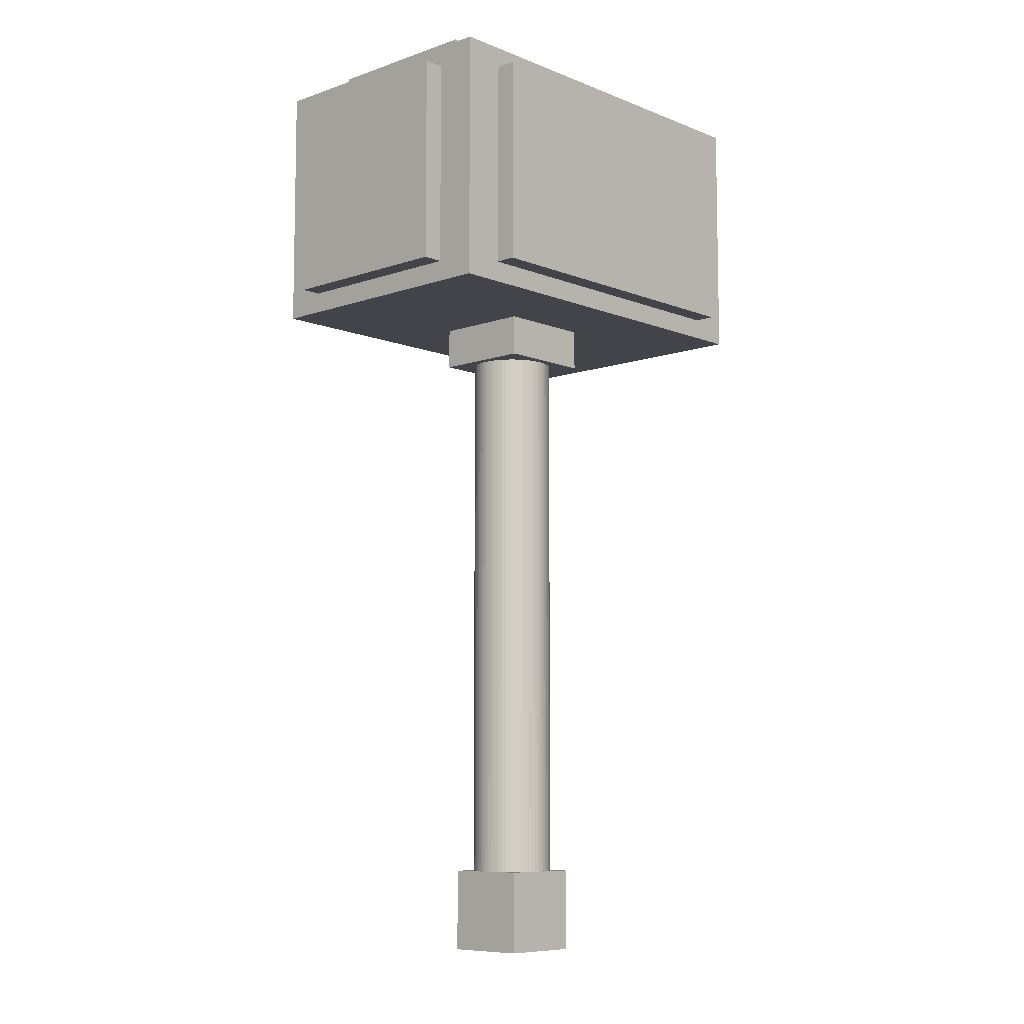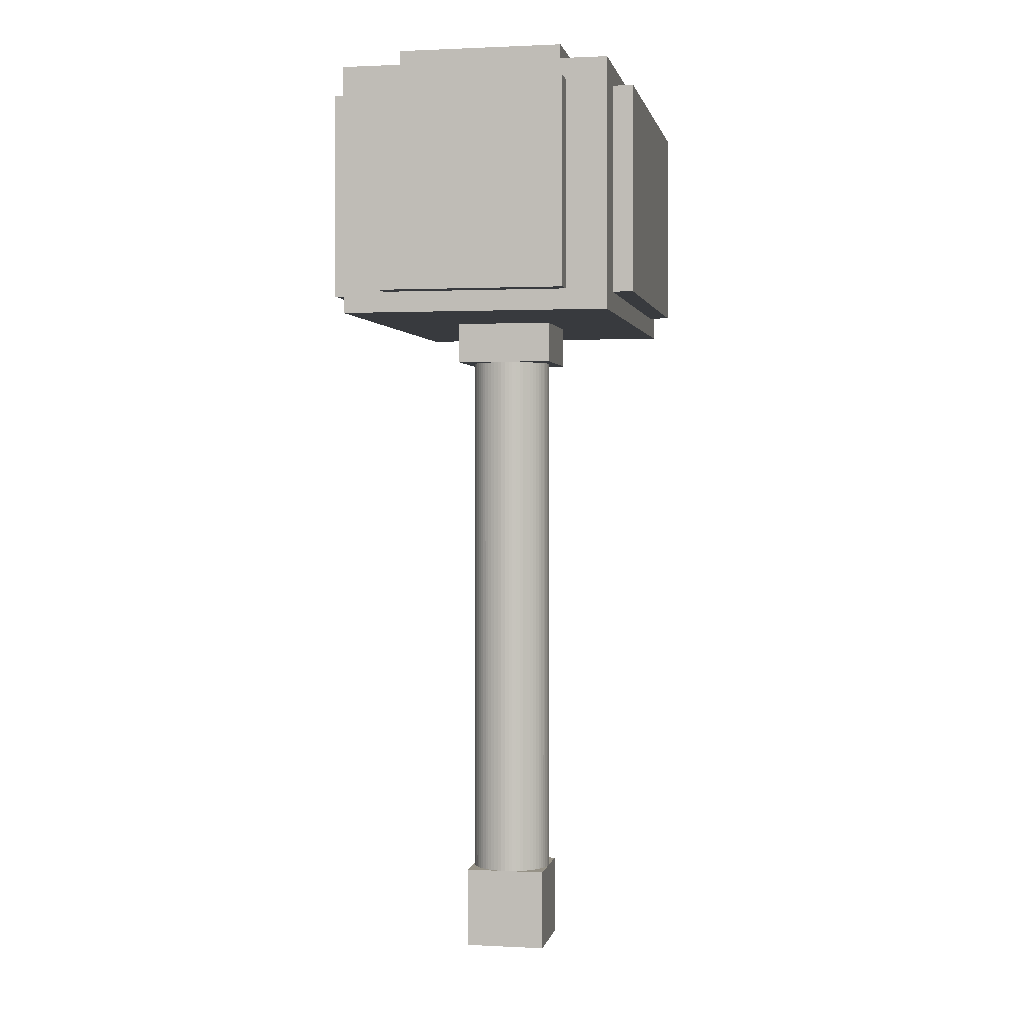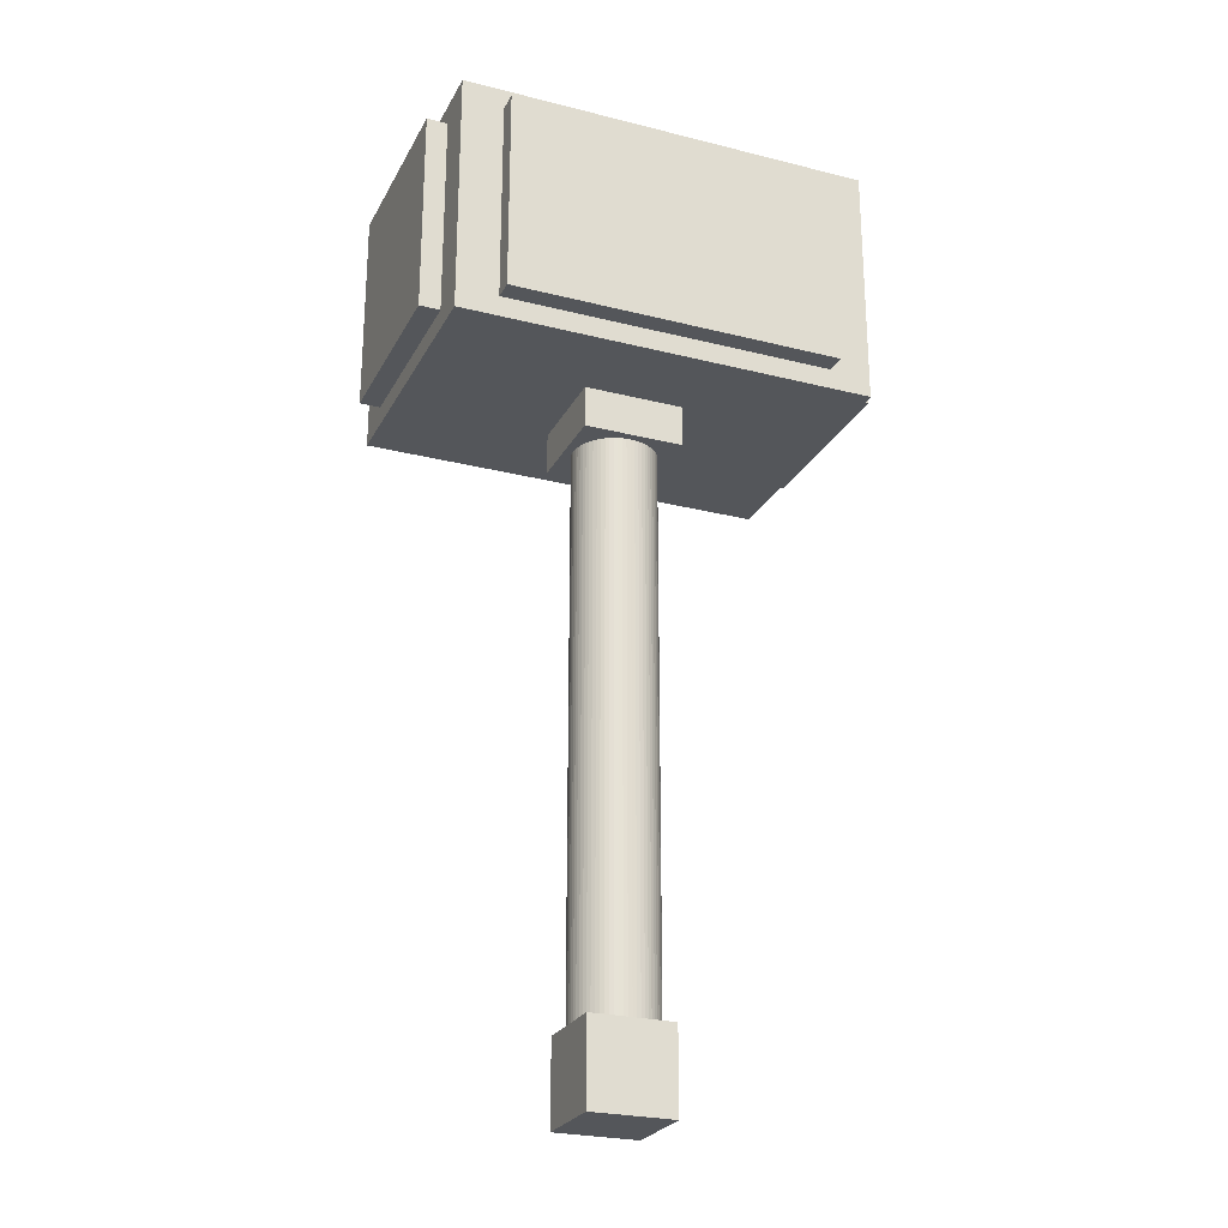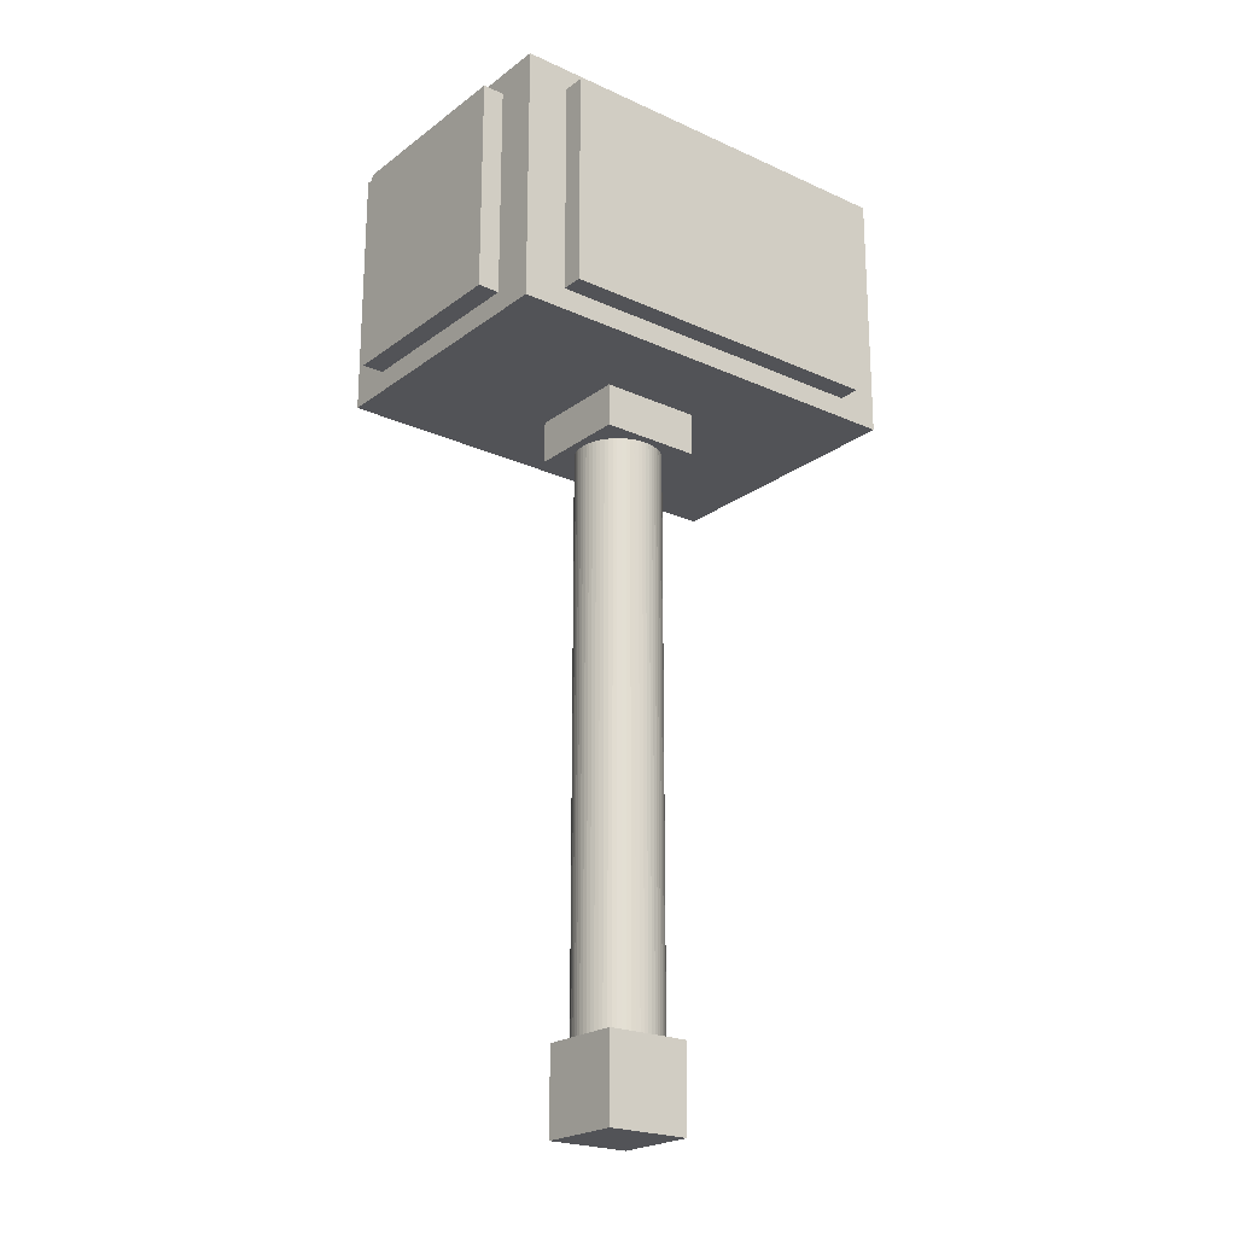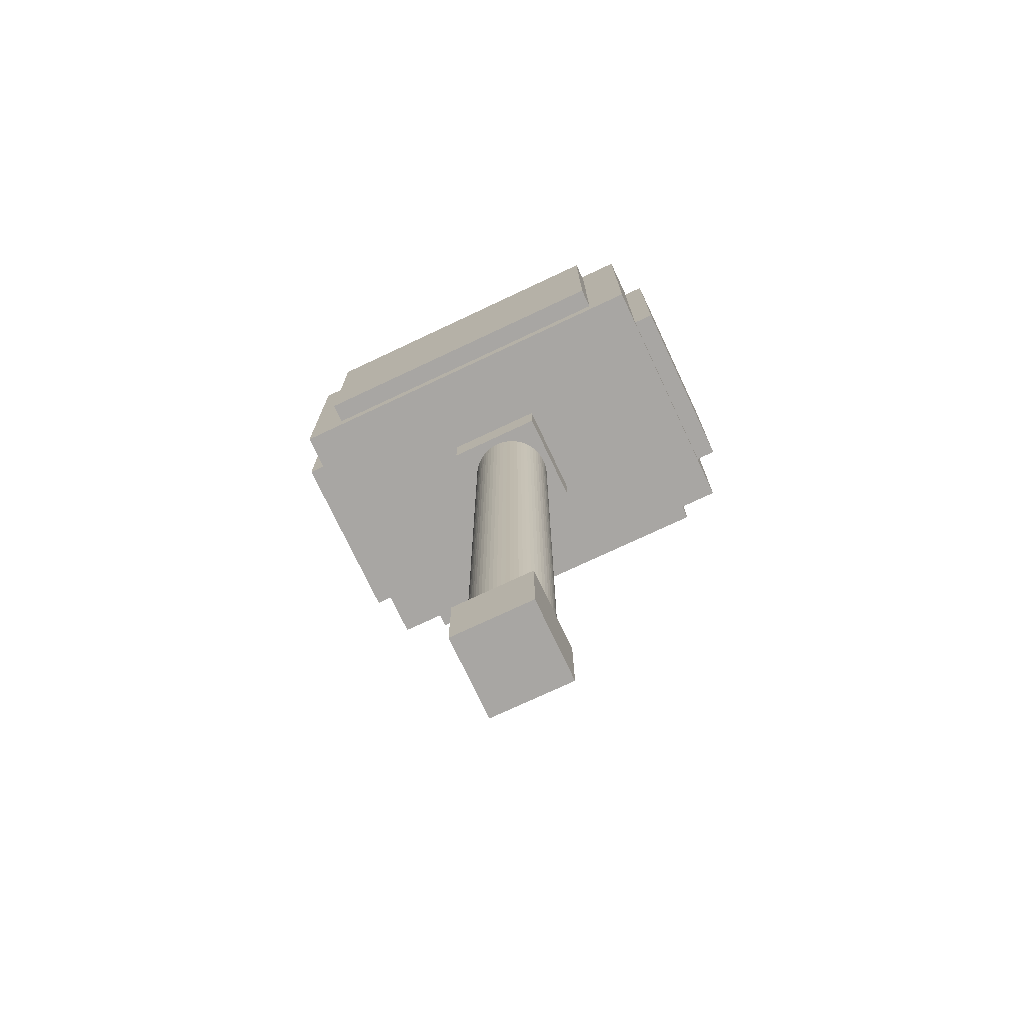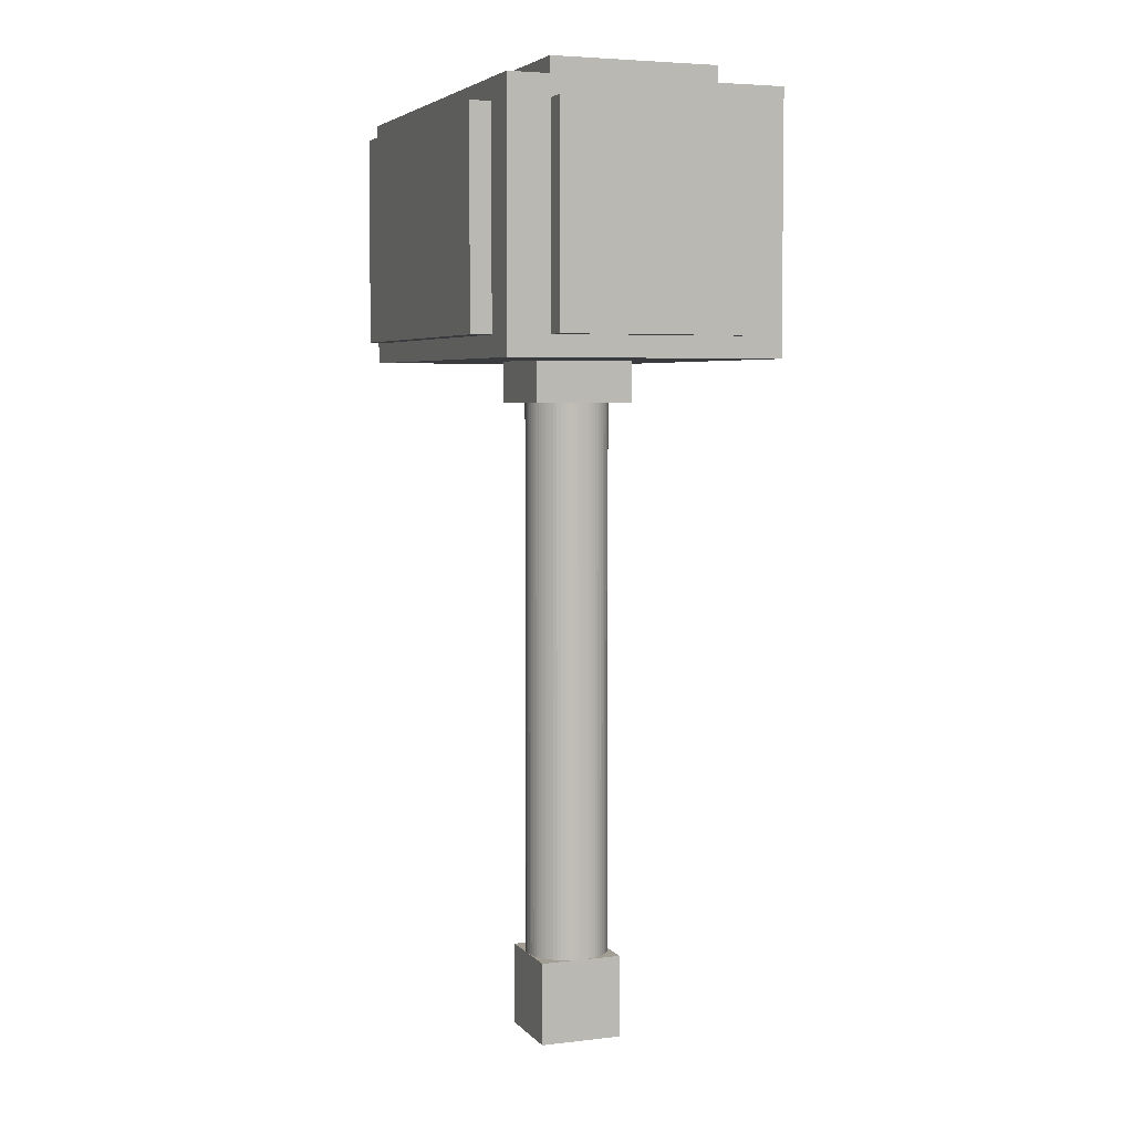
<metadata>
{"format":"obj","ext":"obj","renderer":"f3d","projection":"perspective","resolution":1024,"background":"white","views":[{"elev":-8.5,"azim":133.0,"up":"+Y"},{"elev":1.0,"azim":-79.3,"up":"+Y"},{"elev":-25.3,"azim":157.8,"up":"+Y"},{"elev":-22.3,"azim":141.7,"up":"+Y"},{"elev":-74.3,"azim":-154.8,"up":"+Y"},{"elev":4.7,"azim":69.2,"up":"+Y"}]}
</metadata>
<code>
o HammerHandle_Cylinder.003
v 0 -0.25 -0.0625
v 0 0.75 -0.0625
v 0.006126 -0.25 -0.0622
v 0.006126 0.75 -0.0622
v 0.01219 -0.25 -0.0613
v 0.01219 0.75 -0.0613
v 0.01814 -0.25 -0.05981
v 0.01814 0.75 -0.05981
v 0.02392 -0.25 -0.05774
v 0.02392 0.75 -0.05774
v 0.02946 -0.25 -0.05512
v 0.02946 0.75 -0.05512
v 0.03472 -0.25 -0.05197
v 0.03472 0.75 -0.05197
v 0.03965 -0.25 -0.04831
v 0.03965 0.75 -0.04831
v 0.04419 -0.25 -0.04419
v 0.04419 0.75 -0.04419
v 0.04831 -0.25 -0.03965
v 0.04831 0.75 -0.03965
v 0.05197 -0.25 -0.03472
v 0.05197 0.75 -0.03472
v 0.05512 -0.25 -0.02946
v 0.05512 0.75 -0.02946
v 0.05774 -0.25 -0.02392
v 0.05774 0.75 -0.02392
v 0.05981 -0.25 -0.01814
v 0.05981 0.75 -0.01814
v 0.0613 -0.25 -0.01219
v 0.0613 0.75 -0.01219
v 0.0622 -0.25 -0.006126
v 0.0622 0.75 -0.006126
v 0.0625 -0.25 0
v 0.0625 0.75 0
v 0.0622 -0.25 0.006126
v 0.0622 0.75 0.006126
v 0.0613 -0.25 0.01219
v 0.0613 0.75 0.01219
v 0.05981 -0.25 0.01814
v 0.05981 0.75 0.01814
v 0.05774 -0.25 0.02392
v 0.05774 0.75 0.02392
v 0.05512 -0.25 0.02946
v 0.05512 0.75 0.02946
v 0.05197 -0.25 0.03472
v 0.05197 0.75 0.03472
v 0.04831 -0.25 0.03965
v 0.04831 0.75 0.03965
v 0.04419 -0.25 0.04419
v 0.04419 0.75 0.04419
v 0.03965 -0.25 0.04831
v 0.03965 0.75 0.04831
v 0.03472 -0.25 0.05197
v 0.03472 0.75 0.05197
v 0.02946 -0.25 0.05512
v 0.02946 0.75 0.05512
v 0.02392 -0.25 0.05774
v 0.02392 0.75 0.05774
v 0.01814 -0.25 0.05981
v 0.01814 0.75 0.05981
v 0.01219 -0.25 0.0613
v 0.01219 0.75 0.0613
v 0.006126 -0.25 0.0622
v 0.006126 0.75 0.0622
v -0 -0.25 0.0625
v -0 0.75 0.0625
v -0.006126 -0.25 0.0622
v -0.006126 0.75 0.0622
v -0.01219 -0.25 0.0613
v -0.01219 0.75 0.0613
v -0.01814 -0.25 0.05981
v -0.01814 0.75 0.05981
v -0.02392 -0.25 0.05774
v -0.02392 0.75 0.05774
v -0.02946 -0.25 0.05512
v -0.02946 0.75 0.05512
v -0.03472 -0.25 0.05197
v -0.03472 0.75 0.05197
v -0.03965 -0.25 0.04831
v -0.03965 0.75 0.04831
v -0.04419 -0.25 0.04419
v -0.04419 0.75 0.04419
v -0.04831 -0.25 0.03965
v -0.04831 0.75 0.03965
v -0.05197 -0.25 0.03472
v -0.05197 0.75 0.03472
v -0.05512 -0.25 0.02946
v -0.05512 0.75 0.02946
v -0.05774 -0.25 0.02392
v -0.05774 0.75 0.02392
v -0.05981 -0.25 0.01814
v -0.05981 0.75 0.01814
v -0.0613 -0.25 0.01219
v -0.0613 0.75 0.01219
v -0.0622 -0.25 0.006126
v -0.0622 0.75 0.006126
v -0.0625 -0.25 0
v -0.0625 0.75 0
v -0.0622 -0.25 -0.006126
v -0.0622 0.75 -0.006126
v -0.0613 -0.25 -0.01219
v -0.0613 0.75 -0.01219
v -0.05981 -0.25 -0.01814
v -0.05981 0.75 -0.01814
v -0.05774 -0.25 -0.02392
v -0.05774 0.75 -0.02392
v -0.05512 -0.25 -0.02946
v -0.05512 0.75 -0.02946
v -0.05197 -0.25 -0.03472
v -0.05197 0.75 -0.03472
v -0.04831 -0.25 -0.03965
v -0.04831 0.75 -0.03965
v -0.04419 -0.25 -0.04419
v -0.04419 0.75 -0.04419
v -0.03965 -0.25 -0.04831
v -0.03965 0.75 -0.04831
v -0.03472 -0.25 -0.05197
v -0.03472 0.75 -0.05197
v -0.02946 -0.25 -0.05512
v -0.02946 0.75 -0.05512
v -0.02392 -0.25 -0.05774
v -0.02392 0.75 -0.05774
v -0.01814 -0.25 -0.05981
v -0.01814 0.75 -0.05981
v -0.01219 -0.25 -0.0613
v -0.01219 0.75 -0.0613
v -0.006126 -0.25 -0.0622
v -0.006126 0.75 -0.0622
f 2 3 1
f 4 5 3
f 6 7 5
f 8 9 7
f 10 11 9
f 12 13 11
f 14 15 13
f 16 17 15
f 18 19 17
f 20 21 19
f 22 23 21
f 24 25 23
f 26 27 25
f 28 29 27
f 30 31 29
f 32 33 31
f 34 35 33
f 36 37 35
f 38 39 37
f 40 41 39
f 42 43 41
f 44 45 43
f 46 47 45
f 48 49 47
f 50 51 49
f 52 53 51
f 54 55 53
f 56 57 55
f 58 59 57
f 60 61 59
f 62 63 61
f 64 65 63
f 66 67 65
f 68 69 67
f 70 71 69
f 72 73 71
f 74 75 73
f 76 77 75
f 78 79 77
f 80 81 79
f 82 83 81
f 84 85 83
f 86 87 85
f 88 89 87
f 90 91 89
f 92 93 91
f 94 95 93
f 96 97 95
f 98 99 97
f 100 101 99
f 102 103 101
f 104 105 103
f 106 107 105
f 108 109 107
f 110 111 109
f 112 113 111
f 114 115 113
f 116 117 115
f 118 119 117
f 120 121 119
f 122 123 121
f 124 125 123
f 70 38 6
f 126 127 125
f 128 1 127
f 63 111 127
f 2 4 3
f 4 6 5
f 6 8 7
f 8 10 9
f 10 12 11
f 12 14 13
f 14 16 15
f 16 18 17
f 18 20 19
f 20 22 21
f 22 24 23
f 24 26 25
f 26 28 27
f 28 30 29
f 30 32 31
f 32 34 33
f 34 36 35
f 36 38 37
f 38 40 39
f 40 42 41
f 42 44 43
f 44 46 45
f 46 48 47
f 48 50 49
f 50 52 51
f 52 54 53
f 54 56 55
f 56 58 57
f 58 60 59
f 60 62 61
f 62 64 63
f 64 66 65
f 66 68 67
f 68 70 69
f 70 72 71
f 72 74 73
f 74 76 75
f 76 78 77
f 78 80 79
f 80 82 81
f 82 84 83
f 84 86 85
f 86 88 87
f 88 90 89
f 90 92 91
f 92 94 93
f 94 96 95
f 96 98 97
f 98 100 99
f 100 102 101
f 102 104 103
f 104 106 105
f 106 108 107
f 108 110 109
f 110 112 111
f 112 114 113
f 114 116 115
f 116 118 117
f 118 120 119
f 120 122 121
f 122 124 123
f 124 126 125
f 6 4 2
f 2 128 126
f 126 124 122
f 122 120 118
f 118 116 110
f 114 112 110
f 110 108 102
f 106 104 102
f 102 100 94
f 98 96 94
f 94 92 86
f 90 88 86
f 86 84 78
f 82 80 78
f 78 76 74
f 74 72 78
f 70 68 66
f 66 64 70
f 62 60 58
f 58 56 62
f 54 52 46
f 50 48 46
f 46 44 42
f 42 40 38
f 38 36 34
f 34 32 38
f 30 28 26
f 26 24 22
f 22 20 14
f 18 16 14
f 14 12 6
f 10 8 6
f 6 2 118
f 126 122 118
f 116 114 110
f 108 106 102
f 100 98 94
f 92 90 86
f 84 82 78
f 78 72 70
f 70 64 62
f 62 56 54
f 52 50 46
f 46 42 54
f 38 32 30
f 30 26 38
f 20 18 14
f 12 10 6
f 2 126 118
f 118 110 102
f 102 94 86
f 86 78 102
f 70 62 38
f 54 42 38
f 38 26 22
f 22 14 38
f 6 118 102
f 102 78 70
f 62 54 38
f 38 14 6
f 6 102 70
f 126 128 127
f 128 2 1
f 127 1 3
f 3 5 127
f 7 9 11
f 11 13 15
f 15 17 19
f 19 21 23
f 23 25 31
f 27 29 31
f 31 33 39
f 35 37 39
f 39 41 47
f 43 45 47
f 47 49 55
f 51 53 55
f 55 57 59
f 59 61 63
f 63 65 67
f 67 69 71
f 71 73 79
f 75 77 79
f 79 81 83
f 83 85 87
f 87 89 91
f 91 93 87
f 95 97 99
f 99 101 95
f 103 105 107
f 107 109 111
f 111 113 115
f 115 117 119
f 119 121 127
f 123 125 127
f 127 5 7
f 7 11 127
f 15 19 23
f 25 27 31
f 33 35 39
f 41 43 47
f 49 51 55
f 55 59 63
f 63 67 71
f 73 75 79
f 79 83 95
f 87 93 95
f 95 101 103
f 103 107 95
f 111 115 127
f 121 123 127
f 127 11 15
f 15 23 31
f 31 39 47
f 47 55 31
f 63 71 79
f 83 87 95
f 95 107 111
f 115 119 127
f 127 15 31
f 31 55 63
f 63 79 95
f 95 111 63
f 127 31 63
o HammerHead_Cube.002
v 0.3125 0.7438 0.1406
v 0.3125 1.056 0.1406
v 0.3125 0.7438 -0.1406
v 0.3125 1.056 -0.1406
v 0.3438 0.7438 0.1406
v 0.3438 1.056 0.1406
v 0.3438 0.7438 -0.1406
v 0.3438 1.056 -0.1406
v -0.2656 1.087 0.125
v -0.2656 1.119 0.125
v -0.2656 1.087 -0.125
v -0.2656 1.119 -0.125
v 0.2656 1.087 0.125
v 0.2656 1.119 0.125
v 0.2656 1.087 -0.125
v 0.2656 1.119 -0.125
v -0.25 0.7438 0.2031
v -0.25 0.7438 0.2344
v -0.25 1.056 0.2031
v -0.25 1.056 0.2344
v 0.25 0.7438 0.2031
v 0.25 0.7438 0.2344
v 0.25 1.056 0.2031
v 0.25 1.056 0.2344
v 0.25 1.056 0.2344
v 0.25 1.056 0.2031
v 0.25 0.7438 0.2031
v 0.25 0.7438 0.2344
v -0.3125 0.7125 0.2031
v -0.3125 1.087 0.2031
v -0.3125 0.7125 -0.2031
v -0.3125 1.087 -0.2031
v 0.3125 0.7125 0.2031
v 0.3125 1.087 0.2031
v 0.3125 0.7125 -0.2031
v 0.3125 1.087 -0.2031
v -0.3438 0.7438 0.1406
v -0.3438 1.056 0.1406
v -0.3438 0.7438 -0.1406
v -0.3438 1.056 -0.1406
v -0.3125 0.7438 0.1406
v -0.3125 1.056 0.1406
v -0.3125 0.7438 -0.1406
v -0.3125 1.056 -0.1406
v -0.25 0.7438 -0.2344
v -0.25 0.7438 -0.2031
v -0.25 1.056 -0.2344
v -0.25 1.056 -0.2031
v 0.25 0.7438 -0.2344
v 0.25 0.7438 -0.2031
v 0.25 1.056 -0.2344
v 0.25 1.056 -0.2031
f 130 131 129
f 132 135 131
f 136 133 135
f 134 129 133
f 135 129 131
f 132 134 136
f 138 139 137
f 140 143 139
f 144 141 143
f 142 137 141
f 143 137 139
f 140 142 144
f 146 147 145
f 148 151 147
f 152 156 153
f 150 145 149
f 151 145 147
f 148 150 152
f 153 155 154
f 151 153 154
f 150 155 156
f 149 154 155
f 158 159 157
f 160 163 159
f 164 161 163
f 162 157 161
f 163 157 159
f 160 162 164
f 166 167 165
f 168 171 167
f 172 169 171
f 170 165 169
f 171 165 167
f 168 170 172
f 174 175 173
f 176 179 175
f 180 177 179
f 178 173 177
f 179 173 175
f 176 178 180
f 130 132 131
f 132 136 135
f 136 134 133
f 134 130 129
f 135 133 129
f 132 130 134
f 138 140 139
f 140 144 143
f 144 142 141
f 142 138 137
f 143 141 137
f 140 138 142
f 146 148 147
f 148 152 151
f 152 150 156
f 150 146 145
f 151 149 145
f 148 146 150
f 153 156 155
f 151 152 153
f 150 149 155
f 149 151 154
f 158 160 159
f 160 164 163
f 164 162 161
f 162 158 157
f 163 161 157
f 160 158 162
f 166 168 167
f 168 172 171
f 172 170 169
f 170 166 165
f 171 169 165
f 168 166 170
f 174 176 175
f 176 180 179
f 180 178 177
f 178 174 173
f 179 177 173
f 176 174 178
o HammerRing_Cube.001
v -0.075 0.65 0.075
v -0.075 0.75 0.075
v -0.075 0.65 -0.075
v -0.075 0.75 -0.075
v 0.075 0.65 0.075
v 0.075 0.75 0.075
v 0.075 0.65 -0.075
v 0.075 0.75 -0.075
f 182 183 181
f 184 187 183
f 188 185 187
f 186 181 185
f 187 181 183
f 184 186 188
f 182 184 183
f 184 188 187
f 188 186 185
f 186 182 181
f 187 185 181
f 184 182 186
o BottomHammer_Cube.003
v -0.0625 -0.3125 0.0625
v -0.0625 -0.1875 0.0625
v -0.0625 -0.3125 -0.0625
v -0.0625 -0.1875 -0.0625
v 0.0625 -0.3125 0.0625
v 0.0625 -0.1875 0.0625
v 0.0625 -0.3125 -0.0625
v 0.0625 -0.1875 -0.0625
f 190 191 189
f 192 195 191
f 196 193 195
f 194 189 193
f 195 189 191
f 192 194 196
f 190 192 191
f 192 196 195
f 196 194 193
f 194 190 189
f 195 193 189
f 192 190 194

</code>
